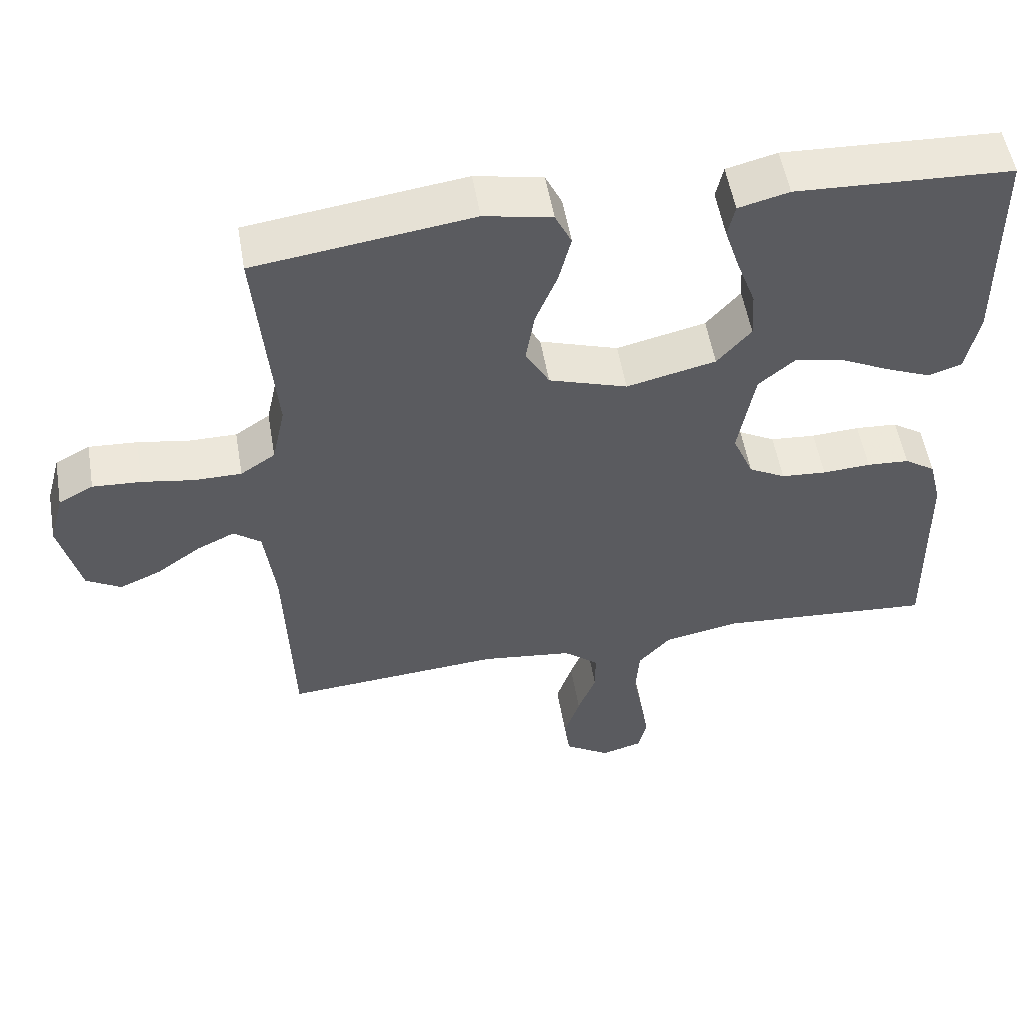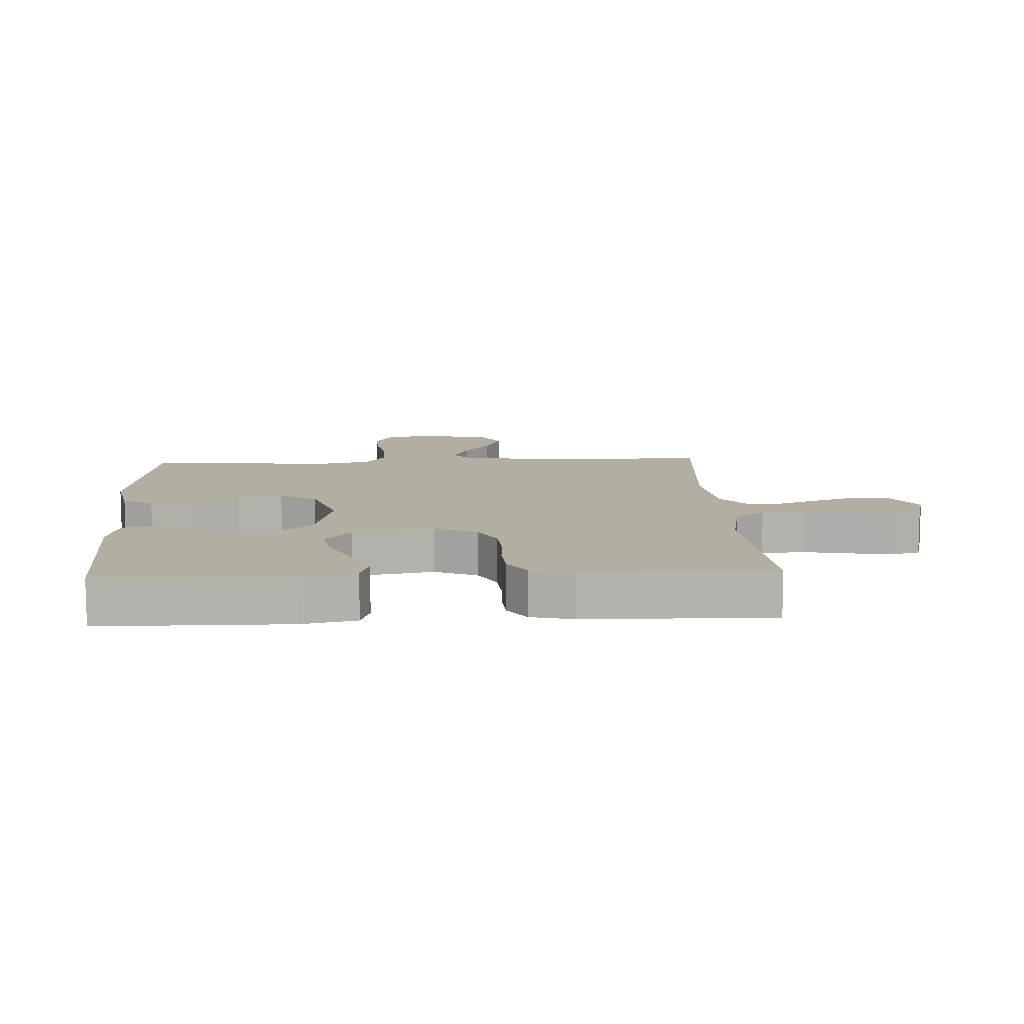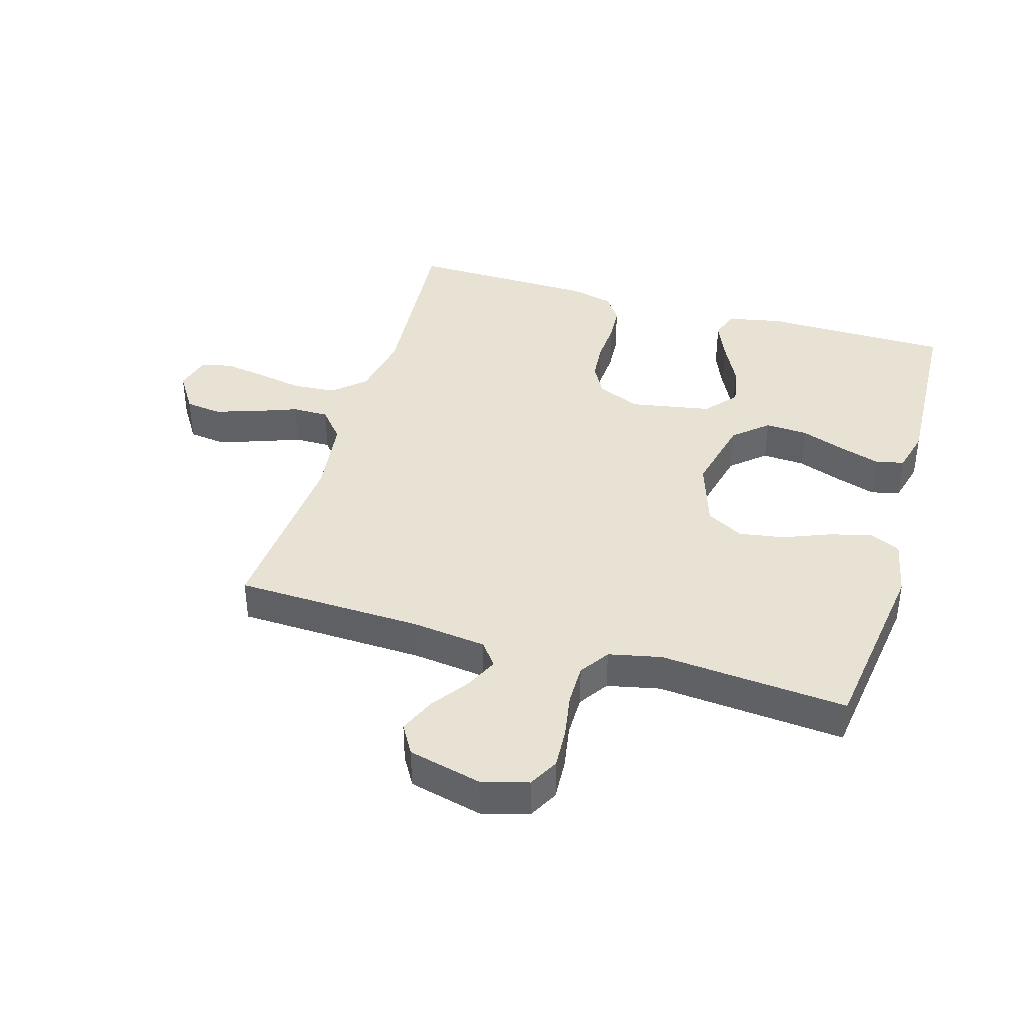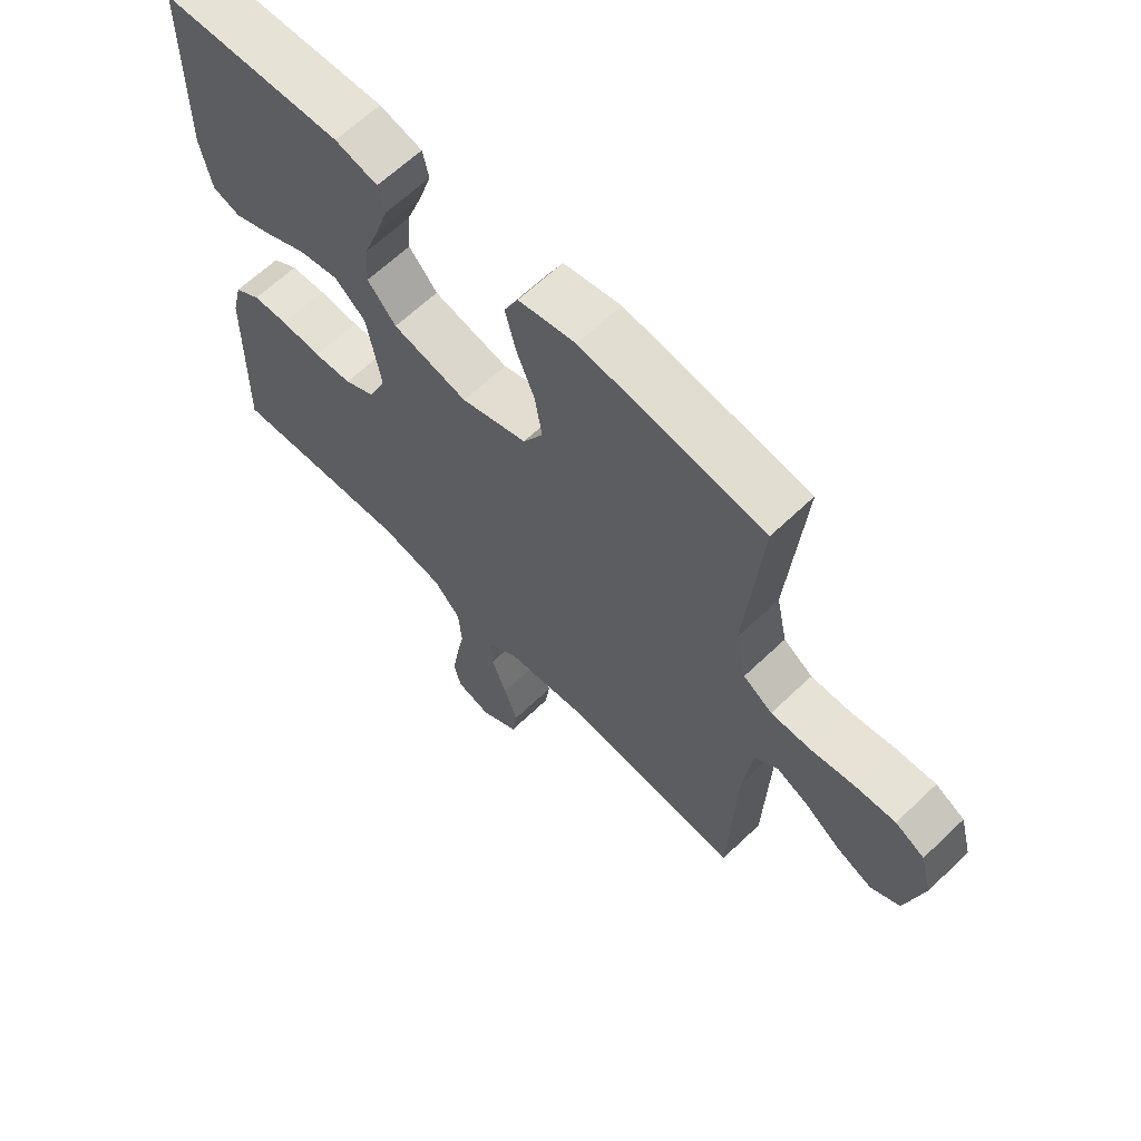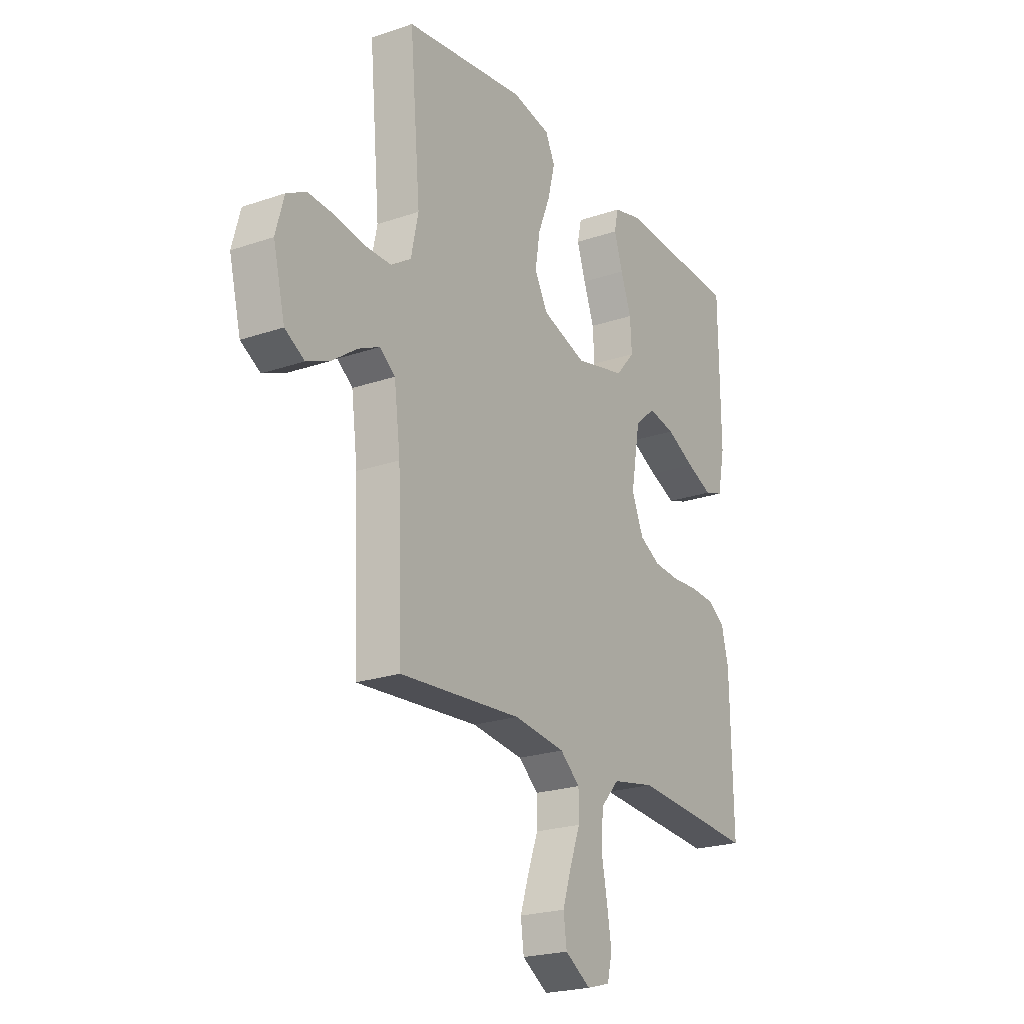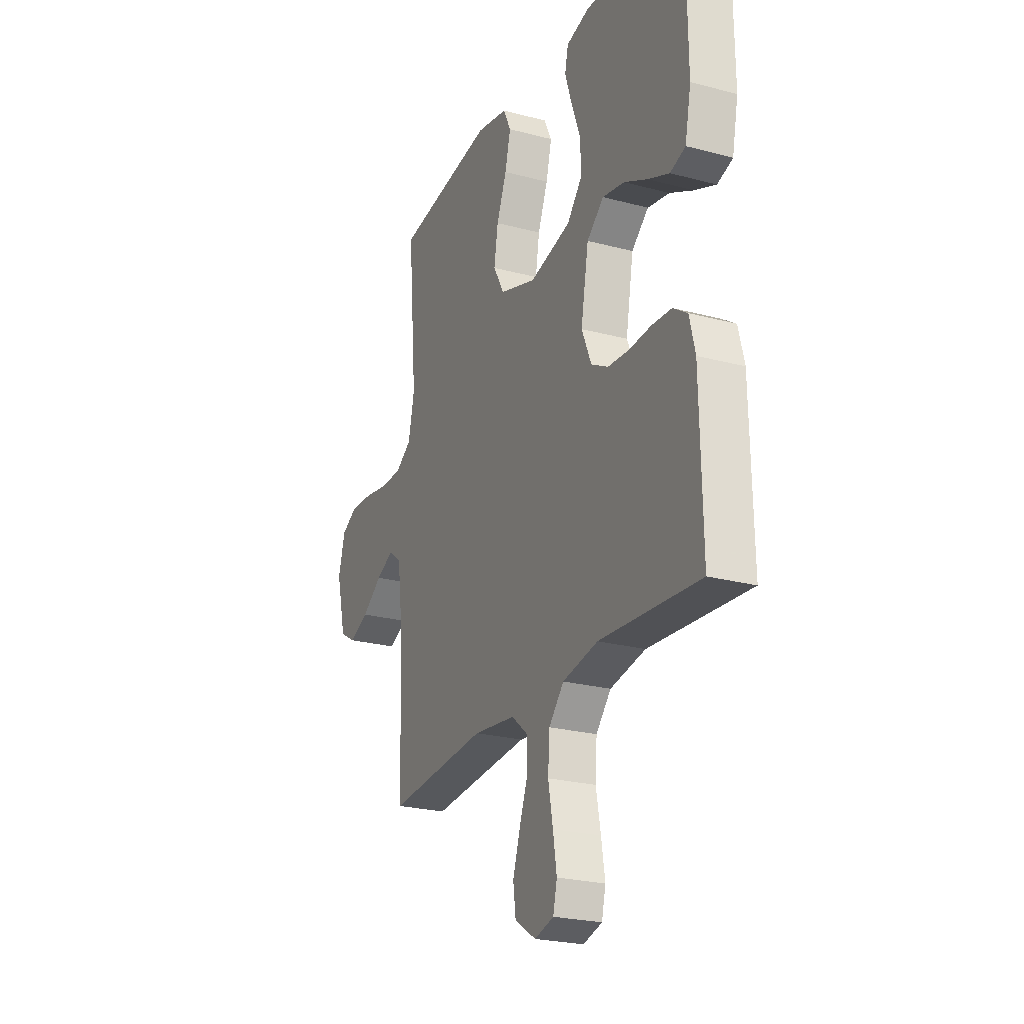
<metadata>
{"format":"obj","ext":"obj","renderer":"f3d","projection":"perspective","resolution":1024,"background":"white","views":[{"elev":53.8,"azim":-9.7,"up":"+Z"},{"elev":10.8,"azim":87.0,"up":"+Y"},{"elev":39.7,"azim":-73.7,"up":"+Y"},{"elev":63.9,"azim":-133.9,"up":"+Z"},{"elev":-22.4,"azim":-59.3,"up":"+Z"},{"elev":-24.1,"azim":66.2,"up":"+Z"}]}
</metadata>
<code>
v -0.5 0.07 -0.5
v -0.511 0.07 -0.2
v -0.526 0.07 -0.081
v -0.564 0.07 -0.052
v -0.617 0.07 -0.077
v -0.677 0.07 -0.12
v -0.735 0.07 -0.145
v -0.783 0.07 -0.117
v -0.812 0.07 0
v -0.792 0.07 0.074
v -0.744 0.07 0.1
v -0.677 0.07 0.096
v -0.606 0.07 0.084
v -0.54 0.07 0.084
v -0.492 0.07 0.116
v -0.474 0.07 0.2
v -0.5 0.07 0.5
v -0.2 0.07 0.541
v -0.106 0.07 0.522
v -0.083 0.07 0.474
v -0.1 0.07 0.406
v -0.13 0.07 0.331
v -0.142 0.07 0.258
v -0.109 0.07 0.199
v 0 0.07 0.163
v 0.124 0.07 0.192
v 0.171 0.07 0.246
v 0.167 0.07 0.314
v 0.141 0.07 0.385
v 0.12 0.07 0.45
v 0.13 0.07 0.496
v 0.2 0.07 0.514
v 0.5 0.07 0.5
v 0.503 0.07 0.2
v 0.485 0.07 0.112
v 0.439 0.07 0.097
v 0.375 0.07 0.124
v 0.305 0.07 0.159
v 0.239 0.07 0.172
v 0.188 0.07 0.129
v 0.165 0.07 0
v 0.194 0.07 -0.069
v 0.245 0.07 -0.097
v 0.308 0.07 -0.102
v 0.375 0.07 -0.098
v 0.434 0.07 -0.102
v 0.477 0.07 -0.131
v 0.494 0.07 -0.2
v 0.5 0.07 -0.5
v 0.2 0.07 -0.477
v 0.094 0.07 -0.497
v 0.049 0.07 -0.547
v 0.044 0.07 -0.617
v 0.058 0.07 -0.691
v 0.069 0.07 -0.759
v 0.057 0.07 -0.808
v 0 0.07 -0.824
v -0.063 0.07 -0.784
v -0.071 0.07 -0.726
v -0.049 0.07 -0.659
v -0.024 0.07 -0.592
v -0.024 0.07 -0.534
v -0.073 0.07 -0.493
v -0.2 0.07 -0.477
v -0.5 0 -0.5
v -0.511 0 -0.2
v -0.526 0 -0.081
v -0.564 0 -0.052
v -0.617 0 -0.077
v -0.677 0 -0.12
v -0.735 0 -0.145
v -0.783 0 -0.117
v -0.812 0 0
v -0.792 0 0.074
v -0.744 0 0.1
v -0.677 0 0.096
v -0.606 0 0.084
v -0.54 0 0.084
v -0.492 0 0.116
v -0.474 0 0.2
v -0.5 0 0.5
v -0.2 0 0.541
v -0.106 0 0.522
v -0.083 0 0.474
v -0.1 0 0.406
v -0.13 0 0.331
v -0.142 0 0.258
v -0.109 0 0.199
v 0 0 0.163
v 0.124 0 0.192
v 0.171 0 0.246
v 0.167 0 0.314
v 0.141 0 0.385
v 0.12 0 0.45
v 0.13 0 0.496
v 0.2 0 0.514
v 0.5 0 0.5
v 0.503 0 0.2
v 0.485 0 0.112
v 0.439 0 0.097
v 0.375 0 0.124
v 0.305 0 0.159
v 0.239 0 0.172
v 0.188 0 0.129
v 0.165 0 0
v 0.194 0 -0.069
v 0.245 0 -0.097
v 0.308 0 -0.102
v 0.375 0 -0.098
v 0.434 0 -0.102
v 0.477 0 -0.131
v 0.494 0 -0.2
v 0.5 0 -0.5
v 0.2 0 -0.477
v 0.094 0 -0.497
v 0.049 0 -0.547
v 0.044 0 -0.617
v 0.058 0 -0.691
v 0.069 0 -0.759
v 0.057 0 -0.808
v 0 0 -0.824
v -0.063 0 -0.784
v -0.071 0 -0.726
v -0.049 0 -0.659
v -0.024 0 -0.592
v -0.024 0 -0.534
v -0.073 0 -0.493
v -0.2 0 -0.477
f 59 60 61
f 58 59 61
f 57 58 61
f 56 57 61
f 55 56 61
f 54 55 61
f 53 54 61
f 52 53 61 62
f 51 52 62 63
f 48 49 50
f 47 48 50
f 46 47 50
f 45 46 50
f 44 45 50
f 51 63 64
f 50 51 64
f 44 50 64
f 43 44 64
f 36 37 38
f 35 36 38
f 34 35 38
f 33 34 38
f 32 33 38
f 31 32 38
f 30 31 38
f 29 30 38
f 28 29 38
f 27 28 38 39
f 26 27 39 40
f 20 21 22
f 19 20 22
f 18 19 22
f 17 18 22
f 16 17 22
f 15 16 22 23
f 14 15 23 24
f 11 12 13
f 10 11 13
f 9 10 13
f 8 9 13
f 7 8 13
f 6 7 13
f 5 6 13
f 4 5 13 14
f 14 24 25
f 4 14 25
f 3 4 25
f 64 1 2
f 43 64 2
f 42 43 2
f 26 40 41
f 25 26 41
f 25 41 42
f 3 25 42
f 2 3 42
f 125 124 123
f 125 123 122
f 125 122 121
f 125 121 120
f 125 120 119
f 125 119 118
f 125 118 117
f 126 125 117 116
f 127 126 116 115
f 114 113 112
f 114 112 111
f 114 111 110
f 114 110 109
f 114 109 108
f 128 127 115
f 128 115 114
f 128 114 108
f 128 108 107
f 102 101 100
f 102 100 99
f 102 99 98
f 102 98 97
f 102 97 96
f 102 96 95
f 102 95 94
f 102 94 93
f 102 93 92
f 103 102 92 91
f 104 103 91 90
f 86 85 84
f 86 84 83
f 86 83 82
f 86 82 81
f 86 81 80
f 87 86 80 79
f 88 87 79 78
f 77 76 75
f 77 75 74
f 77 74 73
f 77 73 72
f 77 72 71
f 77 71 70
f 77 70 69
f 78 77 69 68
f 89 88 78
f 89 78 68
f 89 68 67
f 66 65 128
f 66 128 107
f 66 107 106
f 105 104 90
f 105 90 89
f 106 105 89
f 106 89 67
f 106 67 66
f 1 65 66 2
f 2 66 67 3
f 3 67 68 4
f 4 68 69 5
f 5 69 70 6
f 6 70 71 7
f 7 71 72 8
f 8 72 73 9
f 9 73 74 10
f 10 74 75 11
f 11 75 76 12
f 12 76 77 13
f 13 77 78 14
f 14 78 79 15
f 15 79 80 16
f 16 80 81 17
f 17 81 82 18
f 18 82 83 19
f 19 83 84 20
f 20 84 85 21
f 21 85 86 22
f 22 86 87 23
f 23 87 88 24
f 24 88 89 25
f 25 89 90 26
f 26 90 91 27
f 27 91 92 28
f 28 92 93 29
f 29 93 94 30
f 30 94 95 31
f 31 95 96 32
f 32 96 97 33
f 33 97 98 34
f 34 98 99 35
f 35 99 100 36
f 36 100 101 37
f 37 101 102 38
f 38 102 103 39
f 39 103 104 40
f 40 104 105 41
f 41 105 106 42
f 42 106 107 43
f 43 107 108 44
f 44 108 109 45
f 45 109 110 46
f 46 110 111 47
f 47 111 112 48
f 48 112 113 49
f 49 113 114 50
f 50 114 115 51
f 51 115 116 52
f 52 116 117 53
f 53 117 118 54
f 54 118 119 55
f 55 119 120 56
f 56 120 121 57
f 57 121 122 58
f 58 122 123 59
f 59 123 124 60
f 60 124 125 61
f 61 125 126 62
f 62 126 127 63
f 63 127 128 64
f 64 128 65 1

</code>
